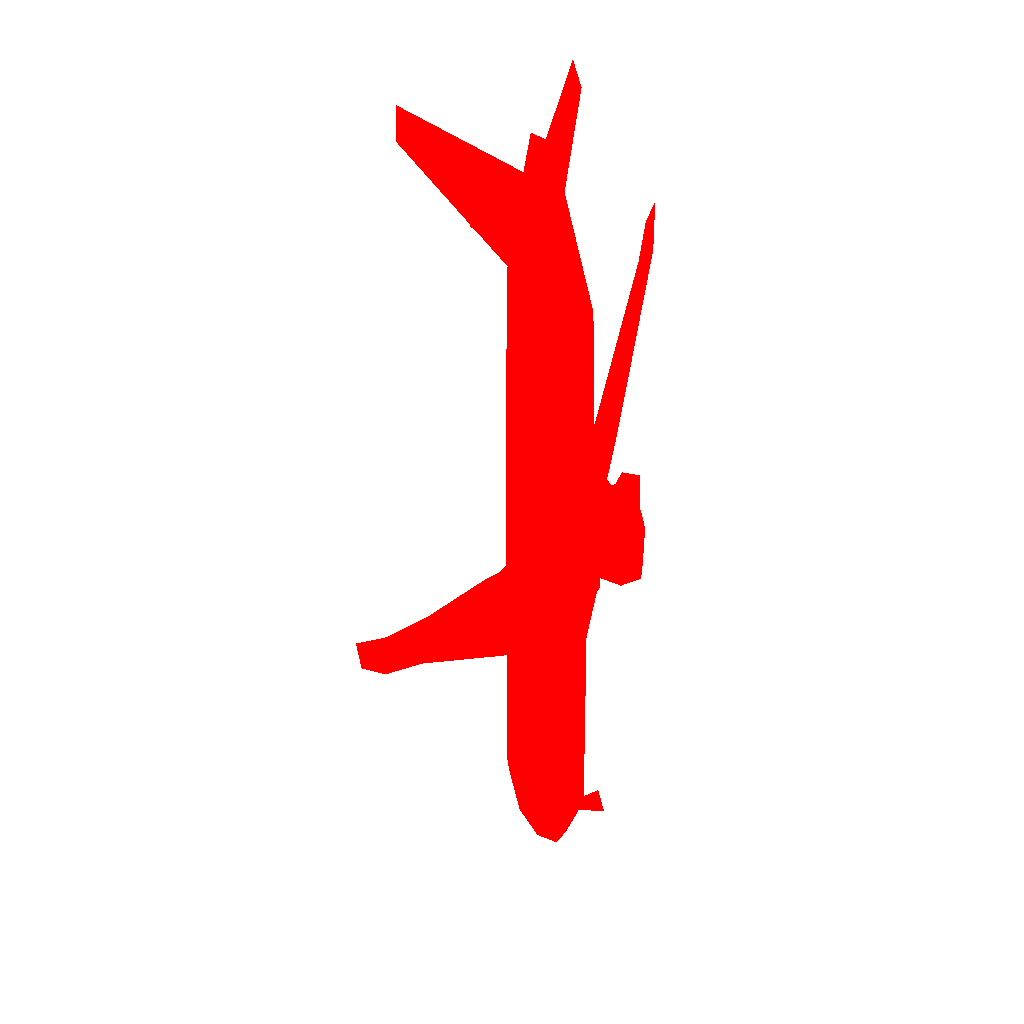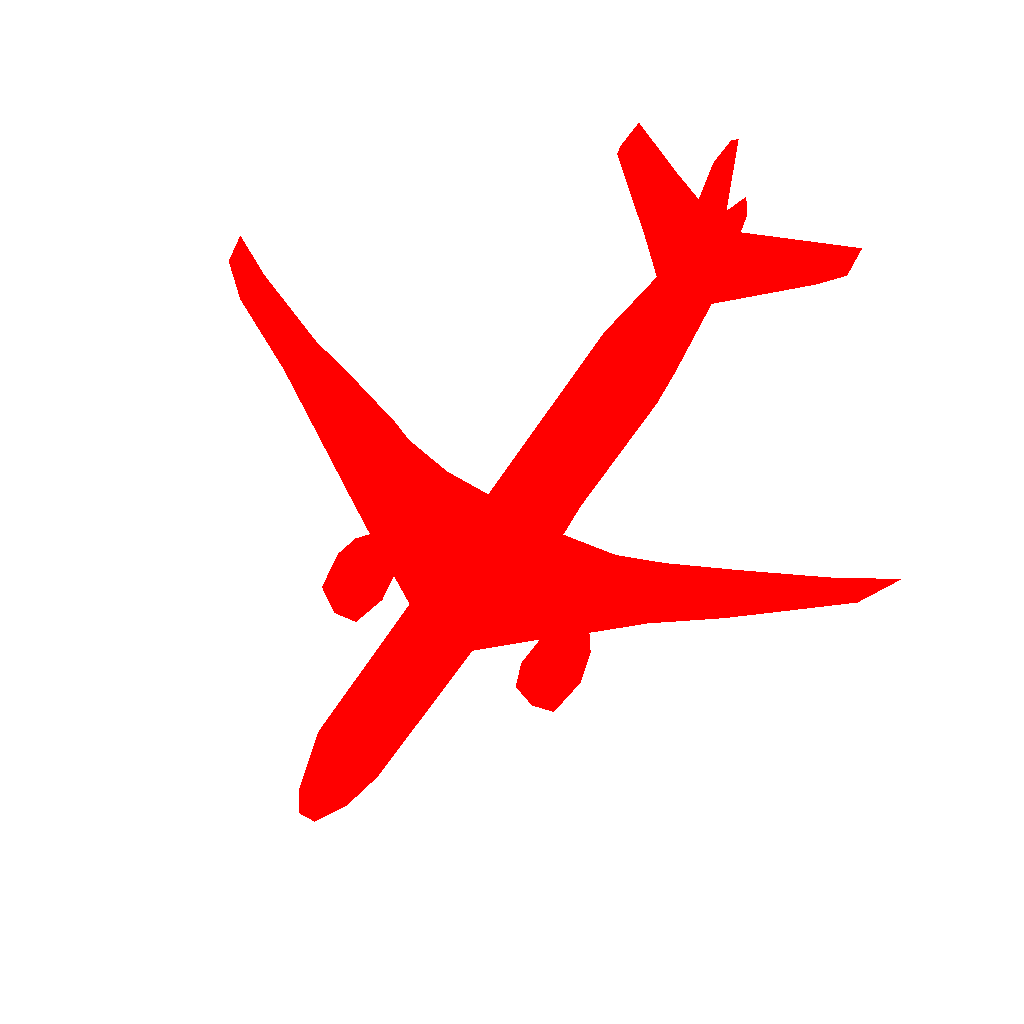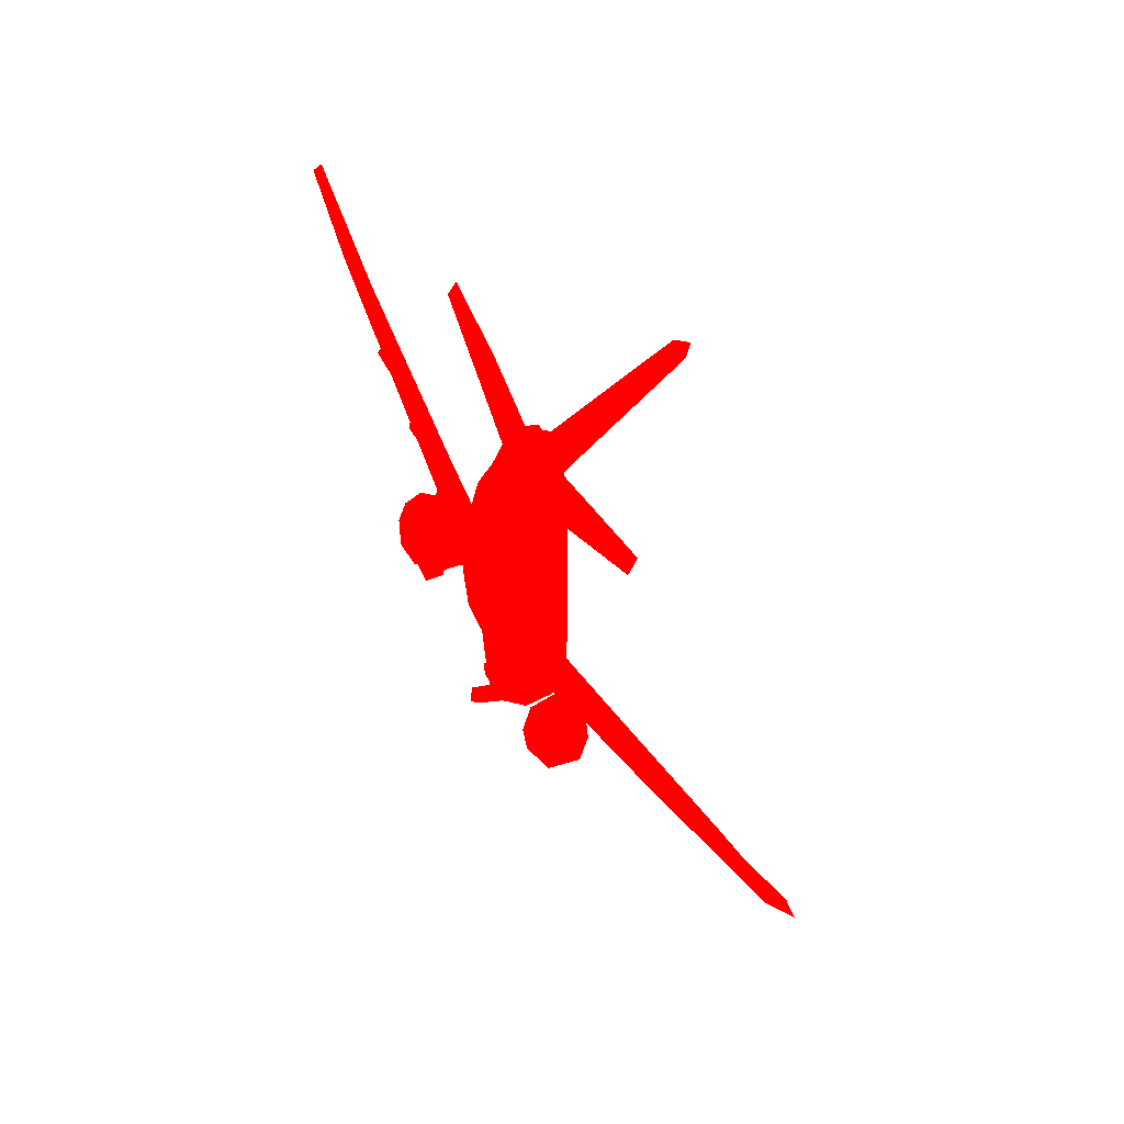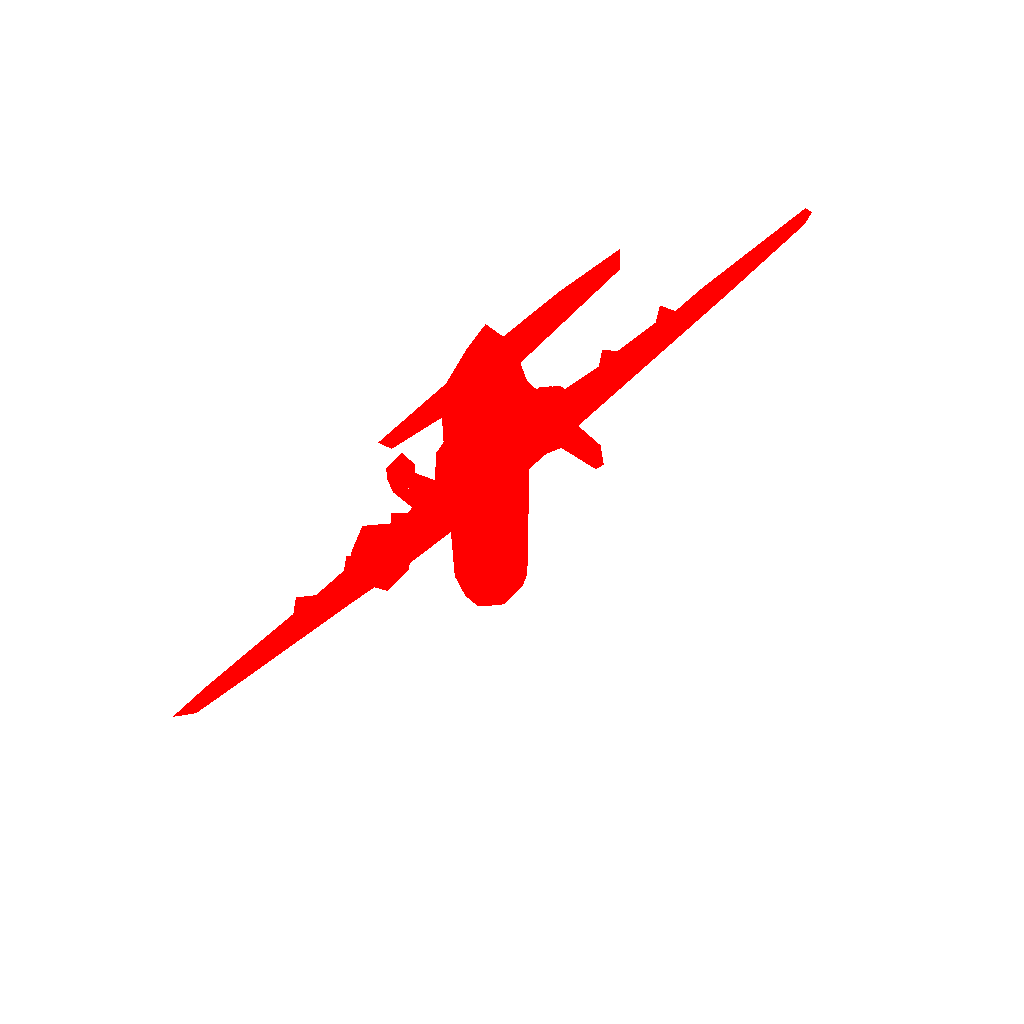
<metadata>
{"format":"obj","ext":"obj","renderer":"f3d","projection":"perspective","resolution":1024,"background":"white","views":[{"elev":37.9,"azim":111.1,"up":"+Y"},{"elev":-55.5,"azim":149.0,"up":"+Z"},{"elev":75.3,"azim":-121.6,"up":"+Y"},{"elev":73.1,"azim":-40.1,"up":"+Y"}]}
</metadata>
<code>
v 592.4 871.6 1215 1 0 0
v 518.7 1057 1273 1 0 0
v 529.5 1017 1167 1 0 0
v 597.2 897.8 1157 1 0 0
v 659.9 892.9 1172 1 0 0
v 577.4 1079 1100 1 0 0
v 641.4 1072 1095 1 0 0
v 589.1 972.2 1299 1 0 0
v 668.5 1020 1314 1 0 0
v 578.1 1208 1363 1 0 0
v 629.6 1084 1004 1 0 0
v 591 1142 1041 1 0 0
v 638.3 1128 1089 1 0 0
v 483.9 1213 1244 1 0 0
v 503.4 1207 1158 1 0 0
v 512.1 1278 1315 1 0 0
v 8.624 2248 1237 1 0 0
v 51.18 2263 1198 1 0 0
v 204.6 2117 1190 1 0 0
v -205.5 2404 1235 1 0 0
v 621.9 1877 1090 1 0 0
v 527.1 1893 1125 1 0 0
v 498.9 1912 1166 1 0 0
v 489.4 2006 1209 1 0 0
v 484.3 2123 1223 1 0 0
v 532.6 3181 1335 1 0 0
v 137.7 1894 1138 1 0 0
v 167.9 1875 1041 1 0 0
v 177.7 1882 1106 1 0 0
v 152.9 2025 1052 1 0 0
v 247.2 1904 1058 1 0 0
v 238.2 2086 1017 1 0 0
v 258.4 1877 1018 1 0 0
v 153.7 2098 1142 1 0 0
v 181.4 2116 1053 1 0 0
v 289.6 1878 1093 1 0 0
v 293.4 1869 1186 1 0 0
v 297 1984 1028 1 0 0
v 328.2 1884 1068 1 0 0
v 255.2 1908 1158 1 0 0
v 326.1 2082 1077 1 0 0
v 336.6 1936 1140 1 0 0
v 186.3 1876 1200 1 0 0
v 255.1 2086 1223 1 0 0
v 318.5 2032 1178 1 0 0
v 319.2 2103 1158 1 0 0
v 271.6 2153 1073 1 0 0
v 238.2 2219 1131 1 0 0
v 235.4 2126 1231 1 0 0
v 207.6 2243 1176 1 0 0
v 24.78 2318 1262 1 0 0
v 256.5 2449 1181 1 0 0
v 75.04 2388 1191 1 0 0
v 262.8 2289 1167 1 0 0
v 279.4 2132 1164 1 0 0
v 390 2236 1142 1 0 0
v 308.8 2278 1158 1 0 0
v 132 2397 1247 1 0 0
v 380.9 2335 1150 1 0 0
v 534.7 2035 1083 1 0 0
v 485.7 2060 1115 1 0 0
v 379 2256 993.2 1 0 0
v 455.7 2256 996.1 1 0 0
v 368.8 2247 1036 1 0 0
v 450 2249 1052 1 0 0
v 388.4 2270 1063 1 0 0
v 420.6 2288 1086 1 0 0
v 374.7 2366 1054 1 0 0
v 454 2325 1051 1 0 0
v 449.8 2416 995.6 1 0 0
v 399.5 2351 1089 1 0 0
v 474.2 2329 1109 1 0 0
v 492.2 2303 1107 1 0 0
v 471.7 2298 1128 1 0 0
v 525.2 2480 1085 1 0 0
v 481.2 2449 1182 1 0 0
v 438.4 2322 1135 1 0 0
v 477.9 2326 1134 1 0 0
v 499 3104 1294 1 0 0
v -613.6 2703 1321 1 0 0
v -620.5 2767 1327 1 0 0
v -678.4 2818 1313 1 0 0
v -444.5 2566 1297 1 0 0
v -591.1 2671 1286 1 0 0
v -535.5 2737 1284 1 0 0
v -447.8 2704 1294 1 0 0
v -332.8 2588 1295 1 0 0
v -181.4 2594 1239 1 0 0
v -143.8 2446 1221 1 0 0
v -142.1 2600 1204 1 0 0
v -132.5 2582 1259 1 0 0
v 40.76 2494 1205 1 0 0
v -84.34 2561 1229 1 0 0
v 74.13 2529 1182 1 0 0
v 114.5 2491 1205 1 0 0
v 100.3 2500 1231 1 0 0
v 273.5 2452 1211 1 0 0
v 279.9 2483 1150 1 0 0
v 326.2 2460 1179 1 0 0
v 475.3 2453 1145 1 0 0
v 375.9 2416 1003 1 0 0
v 396.5 2428 1058 1 0 0
v 458 2411 1052 1 0 0
v 493 2577 1181 1 0 0
v 527 2615 1128 1 0 0
v 591.6 2600 1092 1 0 0
v 615.5 1987 1370 1 0 0
v 601.4 2788 1371 1 0 0
v 498.7 3051 1172 1 0 0
v 533.1 3132 1127 1 0 0
v 487.8 3140 1233 1 0 0
v 628.8 2818 1088 1 0 0
v 617.7 3094 1092 1 0 0
v 655 2834 1369 1 0 0
v 619.1 3281 1374 1 0 0
v 643.3 3317 1367 1 0 0
v 524.7 3414 1244 1 0 0
v 617.3 3412 1156 1 0 0
v 530.2 3414 1284 1 0 0
v 542.7 3472 1297 1 0 0
v 591.8 3348 1364 1 0 0
v 213 3682 1331 1 0 0
v 193.9 3697 1297 1 0 0
v 257.2 3619 1303 1 0 0
v 198.7 3791 1325 1 0 0
v 579.9 3648 1264 1 0 0
v 580.1 3649 1292 1 0 0
v 553.1 3539 1244 1 0 0
v 591.9 3477 1342 1 0 0
v 606.6 3732 1240 1 0 0
v 628 3740 1234 1 0 0
v 608.3 3615 1330 1 0 0
v 622.9 3760 1302 1 0 0
v 605.6 3658 1727 1 0 0
v 633.1 3650 1729 1 0 0
v 606.6 3759 1738 1 0 0
v 627.4 3626 1341 1 0 0
v 636.2 3755 1706 1 0 0
v 689.7 936.6 1236 1 0 0
v 709.7 1025 1160 1 0 0
v 743.3 1187 1290 1 0 0
v 660.8 1132 1029 1 0 0
v 699.6 1222 1112 1 0 0
v 754.8 1195 1238 1 0 0
v 746.9 1226 1182 1 0 0
v 713.2 1242 1335 1 0 0
v 665.5 1263 1364 1 0 0
v 694.8 1872 1111 1 0 0
v 742 1913 1169 1 0 0
v 755.4 2050 1221 1 0 0
v 711 2042 1084 1 0 0
v 750.7 2052 1112 1 0 0
v 786.9 1950 1144 1 0 0
v 756.8 2288 1213 1 0 0
v 747.9 3132 1284 1 0 0
v 918.1 2035 1172 1 0 0
v 987.8 2091 1220 1 0 0
v 950 2124 1165 1 0 0
v 1036 2210 1246 1 0 0
v 713.6 2467 1084 1 0 0
v 763.1 2320 1116 1 0 0
v 794.2 2261 991.7 1 0 0
v 855.5 2238 999.8 1 0 0
v 784.8 2251 1047 1 0 0
v 779.7 2339 1033 1 0 0
v 815 2295 1078 1 0 0
v 759.1 2294 1121 1 0 0
v 792 2312 1116 1 0 0
v 870.4 2271 1052 1 0 0
v 841.3 2242 1139 1 0 0
v 863.8 2422 1000 1 0 0
v 874.1 2352 1050 1 0 0
v 847.1 2349 1074 1 0 0
v 857.9 2332 1143 1 0 0
v 826.2 2358 1069 1 0 0
v 767 2320 1131 1 0 0
v 804.5 2329 1136 1 0 0
v 951.8 1879 1022 1 0 0
v 921.3 1871 1168 1 0 0
v 901.8 1964 1082 1 0 0
v 954.6 1878 1081 1 0 0
v 1034 1877 1018 1 0 0
v 994.6 1899 1069 1 0 0
v 977.2 1889 1151 1 0 0
v 925.7 2101 1065 1 0 0
v 1024 2094 1024 1 0 0
v 969.8 2124 1040 1 0 0
v 1087 1872 1133 1 0 0
v 1050 1910 1109 1 0 0
v 1092 1933 1049 1 0 0
v 1097 1999 1167 1 0 0
v 1077 2117 1077 1 0 0
v 1032 1873 1203 1 0 0
v 1040 2116 1182 1 0 0
v 1085 2104 1138 1 0 0
v 1001 2220 1099 1 0 0
v 997 2210 1141 1 0 0
v 969.4 2274 1163 1 0 0
v 929.3 2287 1156 1 0 0
v 1055 2376 1240 1 0 0
v 915.1 2451 1171 1 0 0
v 936 2456 1204 1 0 0
v 1164 2199 1212 1 0 0
v 1035 2228 1173 1 0 0
v 1368 2409 1220 1 0 0
v 985.9 2450 1180 1 0 0
v 1152 2357 1188 1 0 0
v 1253 2266 1244 1 0 0
v 1597 2547 1298 1 0 0
v 1566 2480 1281 1 0 0
v 676.7 2619 1102 1 0 0
v 737.1 2621 1158 1 0 0
v 785.6 2418 997.7 1 0 0
v 785.6 2404 1053 1 0 0
v 851.3 2426 1054 1 0 0
v 761.3 2454 1142 1 0 0
v 752.3 2466 1168 1 0 0
v 705.7 3159 1340 1 0 0
v 700.7 3027 1116 1 0 0
v 745.3 3127 1180 1 0 0
v 957.4 2480 1144 1 0 0
v 1098 2487 1222 1 0 0
v 1129 2471 1197 1 0 0
v 1175 2522 1229 1 0 0
v 680.1 3252 1134 1 0 0
v 717.6 3396 1260 1 0 0
v 699.7 3491 1239 1 0 0
v 649.5 3474 1344 1 0 0
v 701.4 3438 1296 1 0 0
v 1165 2504 1169 1 0 0
v 1205 2498 1204 1 0 0
v 1521 2626 1280 1 0 0
v 1344 2568 1226 1 0 0
v 1385 2601 1198 1 0 0
v 1410 2605 1248 1 0 0
v 1518 2620 1247 1 0 0
v 1695 2588 1266 1 0 0
v 1805 2636 1289 1 0 0
v 1777 2748 1298 1 0 0
v 825.5 3493 1273 1 0 0
v 662.6 3653 1267 1 0 0
v 666.7 3650 1290 1 0 0
v 851.3 3715 1310 1 0 0
v 849.9 3719 1285 1 0 0
v 1036 3666 1328 1 0 0
v 1051 3705 1297 1 0 0
v 1039 3792 1318 1 0 0
v 1903 2805 1301 1 0 0
v 1893 2722 1320 1 0 0
v 1902 2818 1329 1 0 0
f 1 2 3
f 4 5 1
f 4 3 6
f 4 7 5
f 4 6 7
f 3 4 1
f 1 8 2
f 8 9 10
f 11 6 12
f 12 6 13
f 3 2 14
f 3 15 6
f 3 14 15
f 8 10 2
f 14 2 16
f 2 10 16
f 17 18 19
f 18 17 20
f 6 21 13
f 15 22 6
f 15 14 23
f 21 6 22
f 15 23 22
f 23 14 24
f 24 14 25
f 16 10 26
f 27 28 29
f 28 27 30
f 28 31 29
f 28 32 33
f 30 27 34
f 30 32 28
f 30 35 32
f 28 36 31
f 28 33 36
f 36 33 37
f 33 38 39
f 31 40 29
f 36 40 31
f 33 39 37
f 33 32 38
f 38 32 41
f 39 41 42
f 38 41 39
f 27 29 43
f 29 37 43
f 29 40 37
f 27 43 34
f 43 44 34
f 34 44 19
f 36 37 40
f 43 37 44
f 39 42 37
f 44 37 45
f 42 45 37
f 41 45 42
f 41 46 45
f 30 34 35
f 35 47 32
f 32 47 41
f 47 46 41
f 35 48 47
f 19 49 17
f 34 19 48
f 44 49 19
f 35 34 48
f 18 50 19
f 19 50 48
f 49 51 17
f 50 18 52
f 18 53 52
f 51 49 25
f 50 54 48
f 50 52 54
f 47 48 55
f 47 55 46
f 49 44 25
f 46 55 56
f 55 57 56
f 55 48 54
f 55 54 57
f 51 25 58
f 56 57 59
f 22 60 21
f 45 23 44
f 44 23 24
f 45 22 23
f 45 46 22
f 22 46 61
f 44 24 25
f 22 61 60
f 62 63 64
f 64 65 66
f 66 56 64
f 66 67 56
f 68 69 67
f 62 70 63
f 64 56 59
f 64 63 65
f 63 69 65
f 69 68 65
f 66 65 68
f 71 72 69
f 73 69 72
f 73 67 69
f 67 74 72
f 67 73 74
f 60 61 73
f 73 75 60
f 56 61 46
f 61 56 74
f 58 25 76
f 67 77 56
f 56 77 78
f 67 72 77
f 56 78 74
f 74 78 72
f 74 73 61
f 16 26 79
f 80 81 82
f 83 84 20
f 84 82 85
f 80 82 84
f 84 83 80
f 85 82 86
f 82 81 86
f 83 87 80
f 80 87 86
f 81 80 86
f 84 85 88
f 88 85 86
f 20 17 83
f 17 51 83
f 51 87 83
f 89 88 90
f 88 91 90
f 20 88 89
f 84 88 20
f 87 91 86
f 91 88 86
f 20 92 18
f 20 89 92
f 51 58 87
f 89 90 93
f 93 90 91
f 89 93 92
f 87 58 91
f 92 53 18
f 94 95 53
f 93 96 92
f 53 92 94
f 92 96 94
f 95 94 96
f 93 91 96
f 58 96 91
f 95 52 53
f 96 58 97
f 97 95 96
f 97 52 95
f 57 54 98
f 54 52 98
f 57 98 99
f 58 76 97
f 100 57 99
f 76 99 97
f 97 99 98
f 52 97 98
f 101 62 68
f 68 102 101
f 101 70 62
f 62 64 68
f 64 59 68
f 68 59 71
f 68 67 102
f 68 71 66
f 67 71 102
f 67 66 71
f 102 71 69
f 59 77 71
f 71 77 72
f 101 102 70
f 63 70 69
f 70 103 69
f 102 69 103
f 70 102 103
f 57 100 59
f 77 59 78
f 100 99 76
f 59 100 78
f 72 78 73
f 78 75 73
f 75 78 100
f 25 14 79
f 76 25 104
f 14 16 79
f 100 76 75
f 75 76 104
f 75 104 105
f 105 106 75
f 10 107 108
f 26 10 108
f 104 109 105
f 109 110 105
f 104 25 111
f 112 106 113
f 113 106 110
f 109 104 111
f 105 110 106
f 25 79 111
f 108 114 115
f 114 116 115
f 108 115 26
f 109 111 110
f 110 111 117
f 110 118 113
f 111 79 119
f 117 111 119
f 79 26 119
f 26 120 119
f 26 115 120
f 120 115 121
f 122 123 124
f 123 122 125
f 123 125 126
f 122 127 125
f 125 127 126
f 124 117 119
f 124 119 122
f 117 124 123
f 123 128 117
f 119 120 122
f 110 117 128
f 120 121 129
f 110 128 130
f 110 130 118
f 130 131 118
f 122 120 127
f 128 126 130
f 120 129 127
f 127 129 132
f 128 123 126
f 127 132 133
f 130 126 127
f 127 133 130
f 130 133 131
f 121 115 134
f 115 135 134
f 121 134 129
f 129 134 136
f 129 136 132
f 132 136 137
f 134 135 136
f 137 136 138
f 5 139 1
f 1 139 8
f 5 7 140
f 5 140 139
f 139 9 8
f 9 139 141
f 11 7 6
f 11 142 7
f 142 13 7
f 11 12 142
f 12 13 142
f 7 13 140
f 140 13 143
f 140 144 139
f 140 143 145
f 140 145 144
f 9 141 146
f 9 146 147
f 139 144 141
f 10 9 147
f 13 21 143
f 10 147 107
f 21 148 143
f 148 149 143
f 143 149 145
f 145 150 144
f 145 149 150
f 21 151 148
f 60 151 21
f 148 151 152
f 148 153 149
f 148 152 153
f 150 154 144
f 144 154 141
f 154 155 141
f 141 155 146
f 149 153 156
f 149 157 150
f 152 158 153
f 149 156 157
f 153 158 156
f 150 157 159
f 60 160 151
f 60 75 160
f 151 161 152
f 151 160 161
f 162 163 164
f 165 162 164
f 165 164 166
f 166 161 165
f 166 167 161
f 167 166 168
f 164 163 169
f 169 170 166
f 163 171 169
f 169 171 172
f 173 164 169
f 164 173 166
f 169 172 174
f 169 175 173
f 166 175 169
f 147 114 107
f 152 161 167
f 152 170 158
f 150 159 154
f 152 167 170
f 167 176 170
f 167 168 176
f 161 176 168
f 176 177 170
f 161 168 177
f 166 170 168
f 168 170 177
f 161 177 174
f 169 174 170
f 178 179 180
f 178 181 179
f 178 182 181
f 182 183 181
f 183 184 181
f 180 185 178
f 180 156 185
f 182 178 186
f 185 187 178
f 178 187 186
f 183 182 188
f 183 188 189
f 182 190 188
f 190 191 188
f 182 186 190
f 190 192 191
f 179 181 184
f 184 193 179
f 179 193 157
f 180 179 156
f 179 157 156
f 184 188 193
f 184 183 189
f 188 184 189
f 193 191 157
f 188 191 193
f 191 194 157
f 191 192 195
f 194 191 195
f 187 185 158
f 187 158 196
f 187 192 186
f 187 196 192
f 190 186 192
f 185 156 158
f 158 197 196
f 158 170 198
f 170 199 198
f 159 200 154
f 170 201 199
f 170 174 201
f 154 200 202
f 197 158 198
f 195 192 194
f 203 157 194
f 192 196 197
f 197 194 192
f 194 204 203
f 194 197 204
f 203 204 205
f 197 198 204
f 198 206 204
f 204 207 205
f 157 203 159
f 159 203 208
f 208 209 159
f 208 203 210
f 75 211 160
f 75 106 211
f 211 212 160
f 162 165 213
f 213 165 214
f 214 165 175
f 165 161 175
f 213 214 215
f 162 171 163
f 162 213 171
f 172 171 215
f 175 161 173
f 174 173 161
f 175 172 215
f 175 166 172
f 166 173 172
f 173 174 172
f 213 215 171
f 175 215 214
f 161 160 176
f 176 160 216
f 160 217 216
f 160 212 217
f 217 212 154
f 107 114 108
f 147 146 114
f 114 146 218
f 176 201 177
f 176 216 201
f 216 217 202
f 154 202 217
f 174 177 201
f 216 202 201
f 106 112 211
f 112 219 211
f 146 155 218
f 212 220 154
f 198 199 221
f 199 201 221
f 198 221 206
f 221 201 202
f 206 221 202
f 202 200 222
f 204 206 223
f 207 204 223
f 200 224 222
f 206 202 222
f 206 222 223
f 112 113 219
f 211 219 212
f 212 219 220
f 154 220 155
f 113 225 219
f 114 218 116
f 113 118 225
f 225 220 219
f 220 226 155
f 220 225 226
f 225 227 226
f 228 116 218
f 229 155 226
f 218 155 229
f 218 229 228
f 207 223 230
f 207 230 231
f 207 231 205
f 159 209 200
f 222 224 223
f 231 230 224
f 230 223 224
f 208 210 209
f 200 209 232
f 231 233 205
f 231 224 233
f 233 234 205
f 233 235 234
f 200 232 224
f 224 232 235
f 224 235 233
f 234 235 205
f 205 235 236
f 205 237 203
f 203 237 210
f 205 236 237
f 210 237 238
f 235 232 236
f 236 232 239
f 118 131 225
f 225 131 227
f 226 227 240
f 227 131 241
f 228 242 137
f 228 229 242
f 226 240 229
f 137 242 132
f 132 242 133
f 241 131 133
f 241 133 242
f 229 243 242
f 227 241 244
f 241 242 244
f 242 243 244
f 240 245 229
f 240 227 246
f 240 246 245
f 229 245 243
f 227 244 246
f 244 247 246
f 244 243 247
f 243 245 247
f 246 247 245
f 210 238 209
f 237 236 248
f 236 239 248
f 209 238 249
f 232 209 239
f 209 250 239
f 209 249 250
f 237 248 238
f 239 250 248
f 238 248 249
f 249 248 250
f 115 116 135
f 116 228 135
f 228 138 135
f 228 137 138
f 138 136 135

</code>
